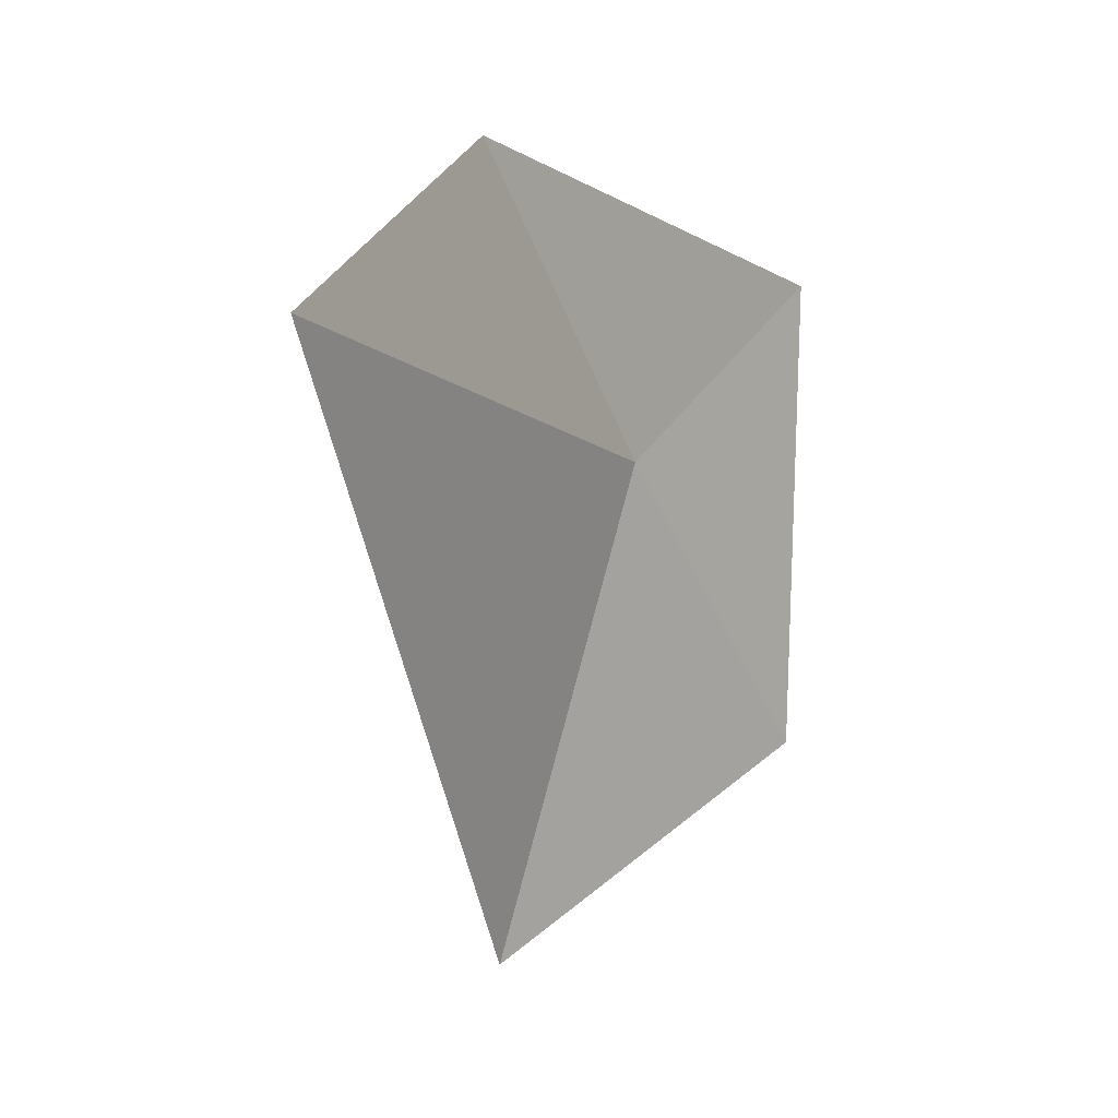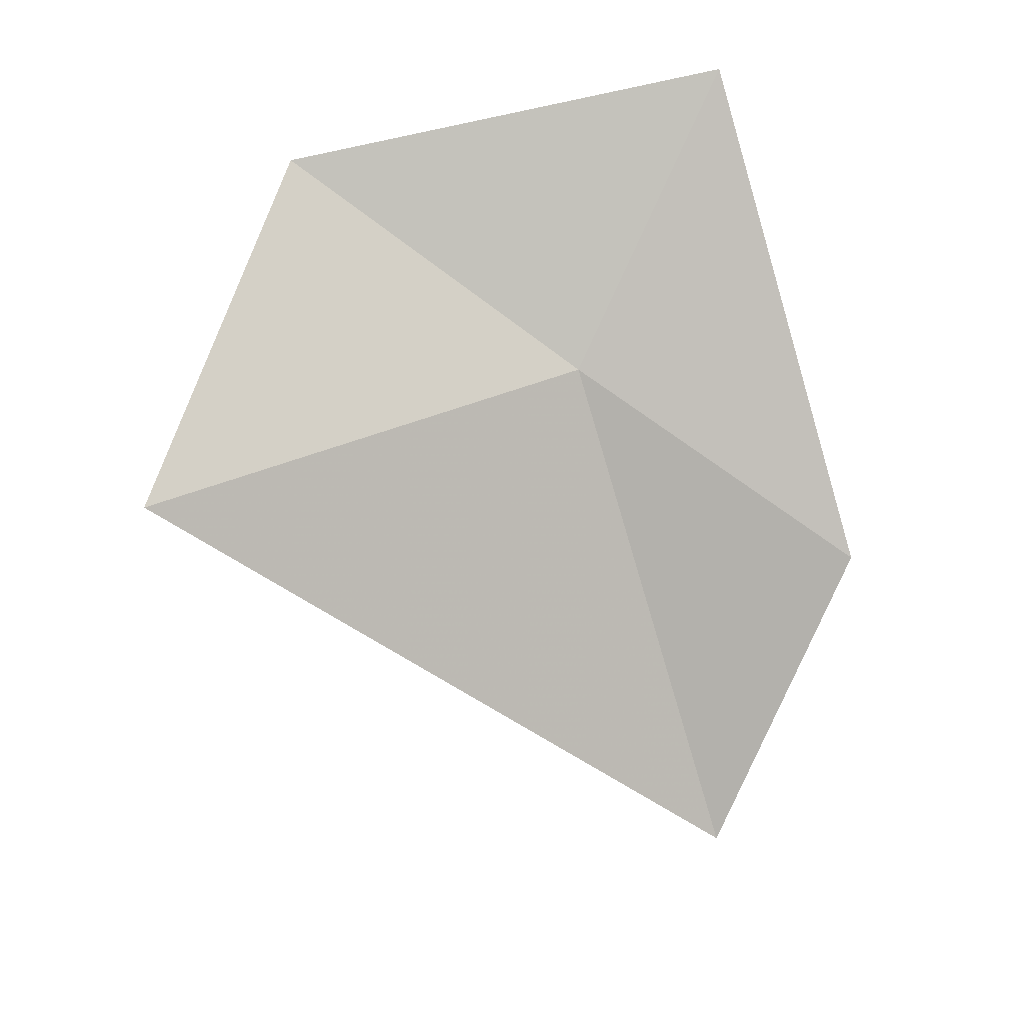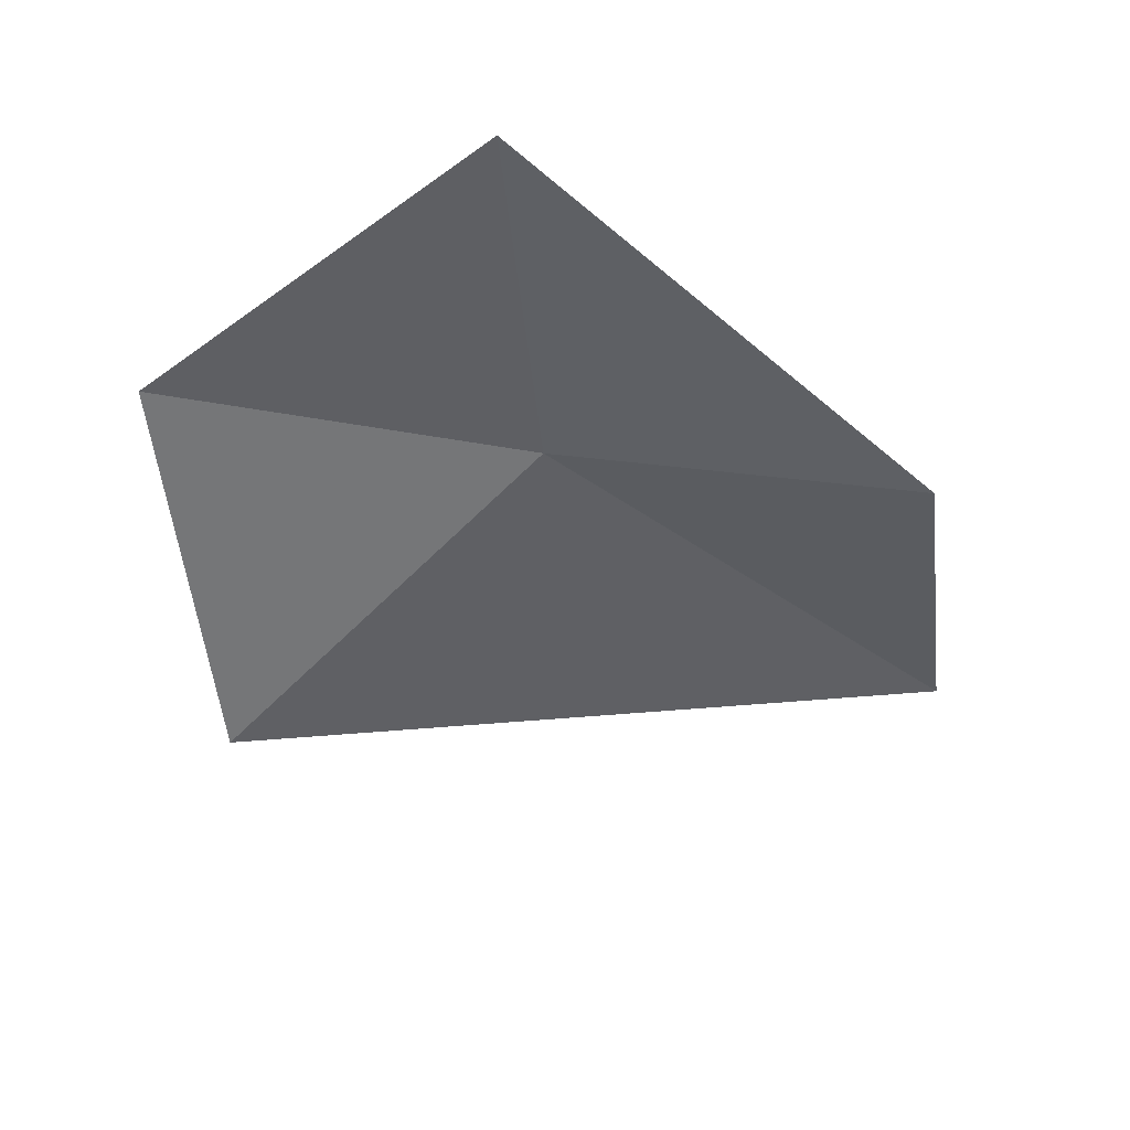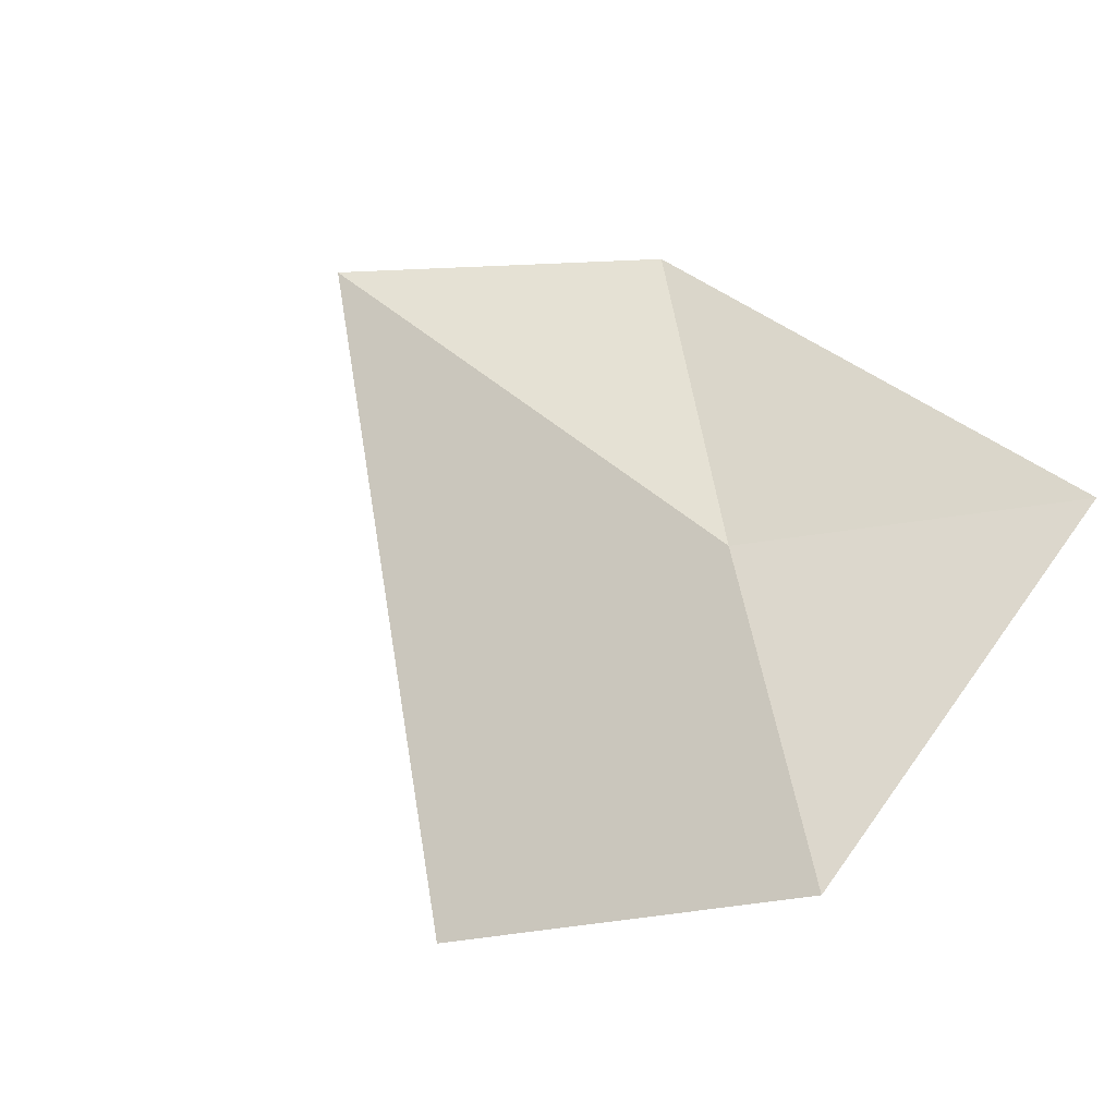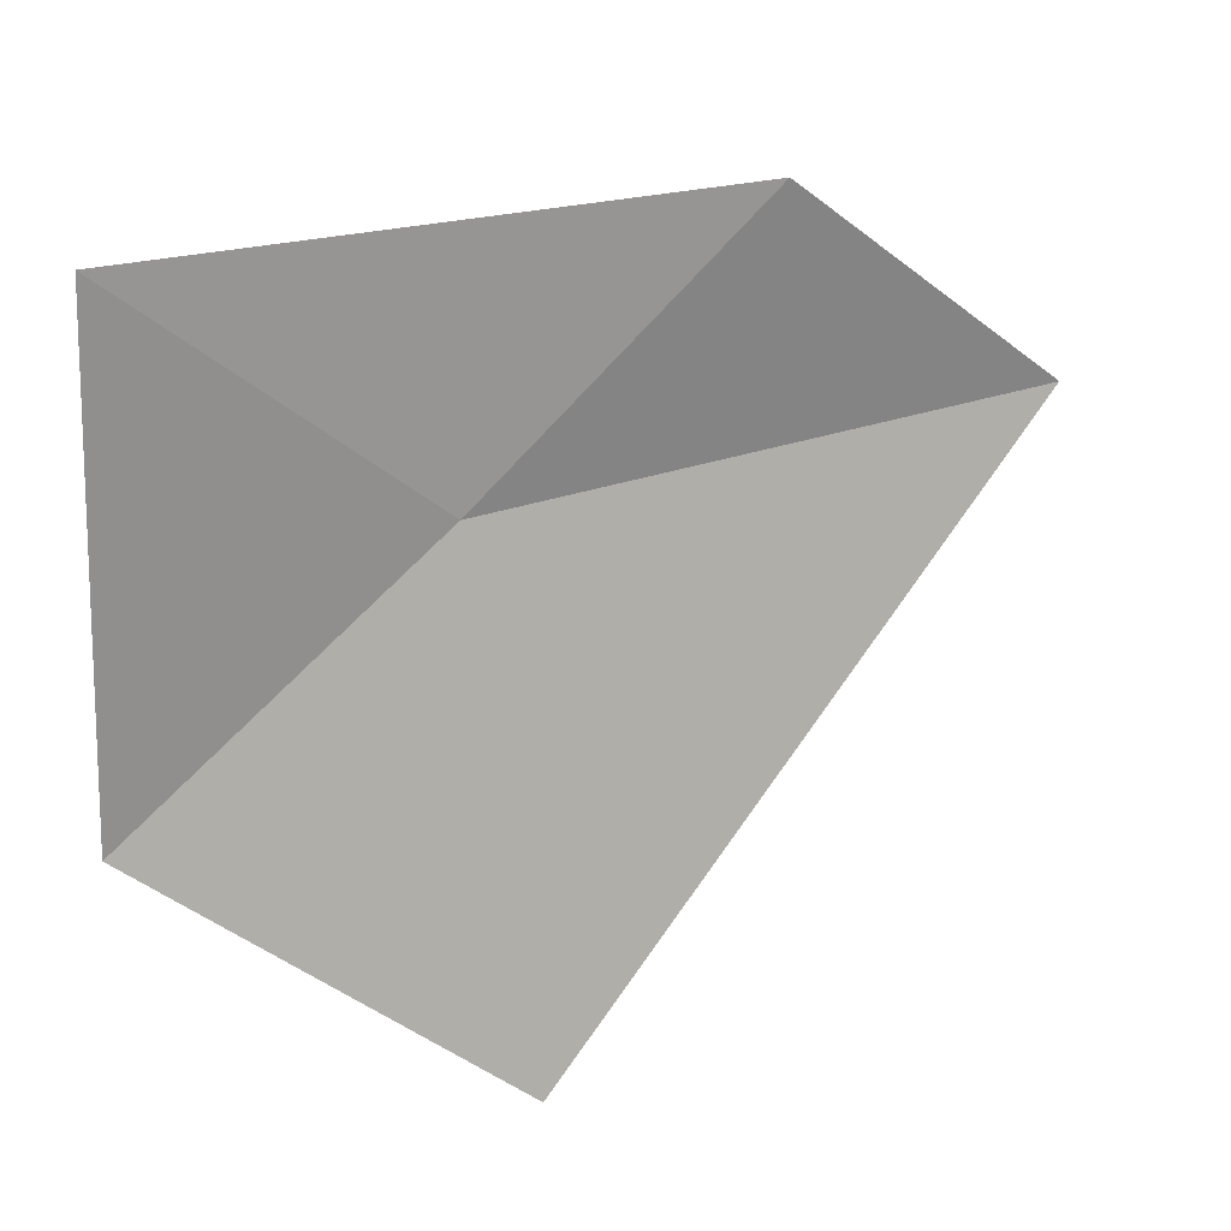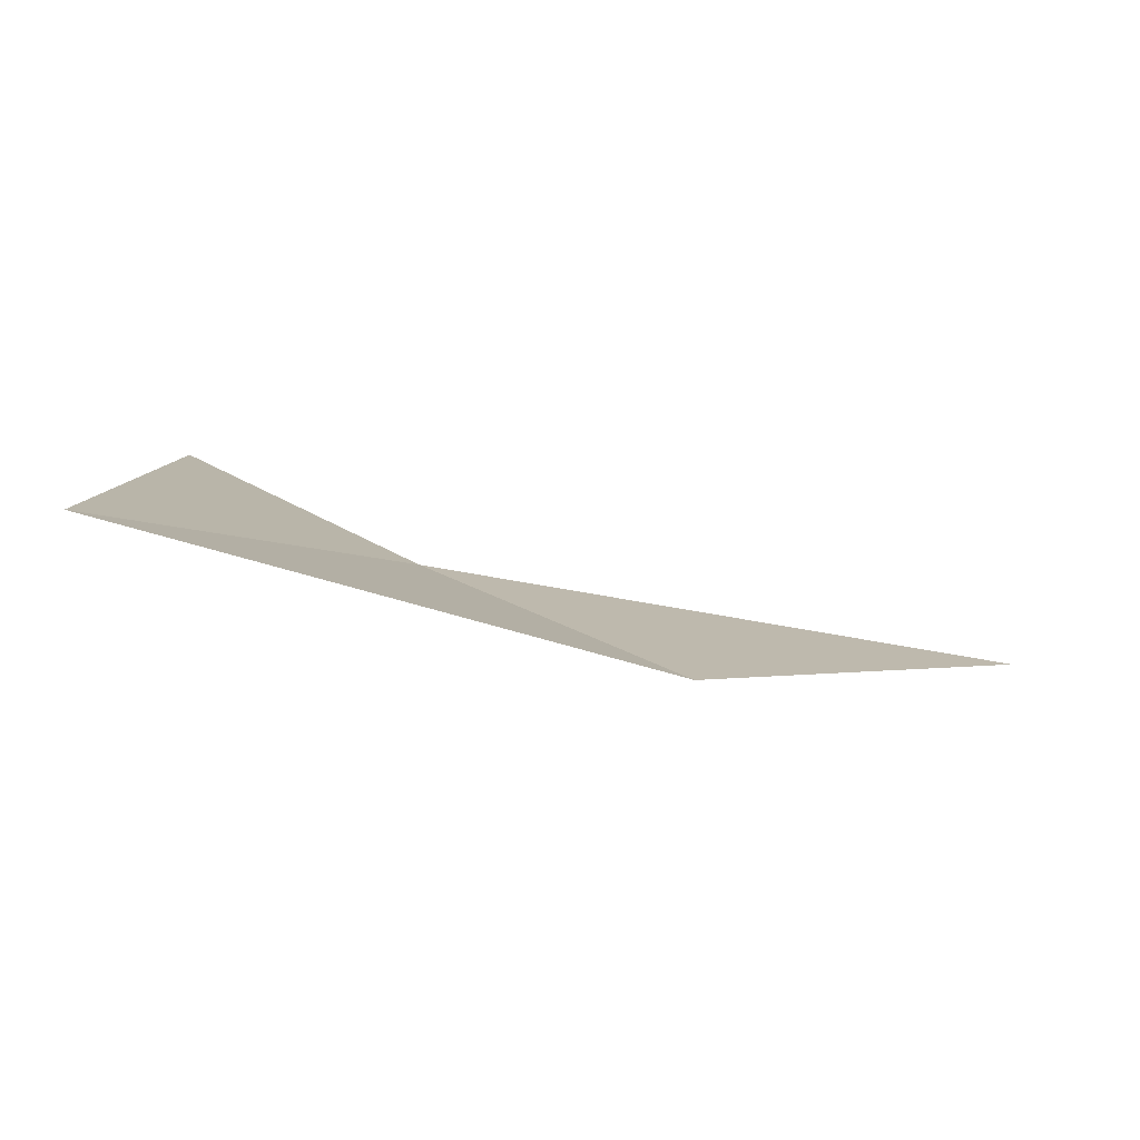
<metadata>
{"format":"obj","ext":"obj","renderer":"f3d","projection":"perspective","resolution":1024,"background":"white","views":[{"elev":-11.2,"azim":-68.4,"up":"+Y"},{"elev":-71.7,"azim":107.0,"up":"+Z"},{"elev":-28.4,"azim":138.9,"up":"+Z"},{"elev":65.0,"azim":41.9,"up":"+Z"},{"elev":30.5,"azim":145.6,"up":"+Y"},{"elev":13.3,"azim":-171.2,"up":"+Z"}]}
</metadata>
<code>
v 3.463 -29.47 16.26
v 1.684 -28.03 16.04
v -1e-05 -29.48 15.79
v 5.051 -27.98 16.84
v 5.343 -30.93 16.6
v 3.637 -32.38 15.33
f 1 2 3
f 1 4 2
f 1 5 4
f 1 6 5
f 1 3 6

</code>
